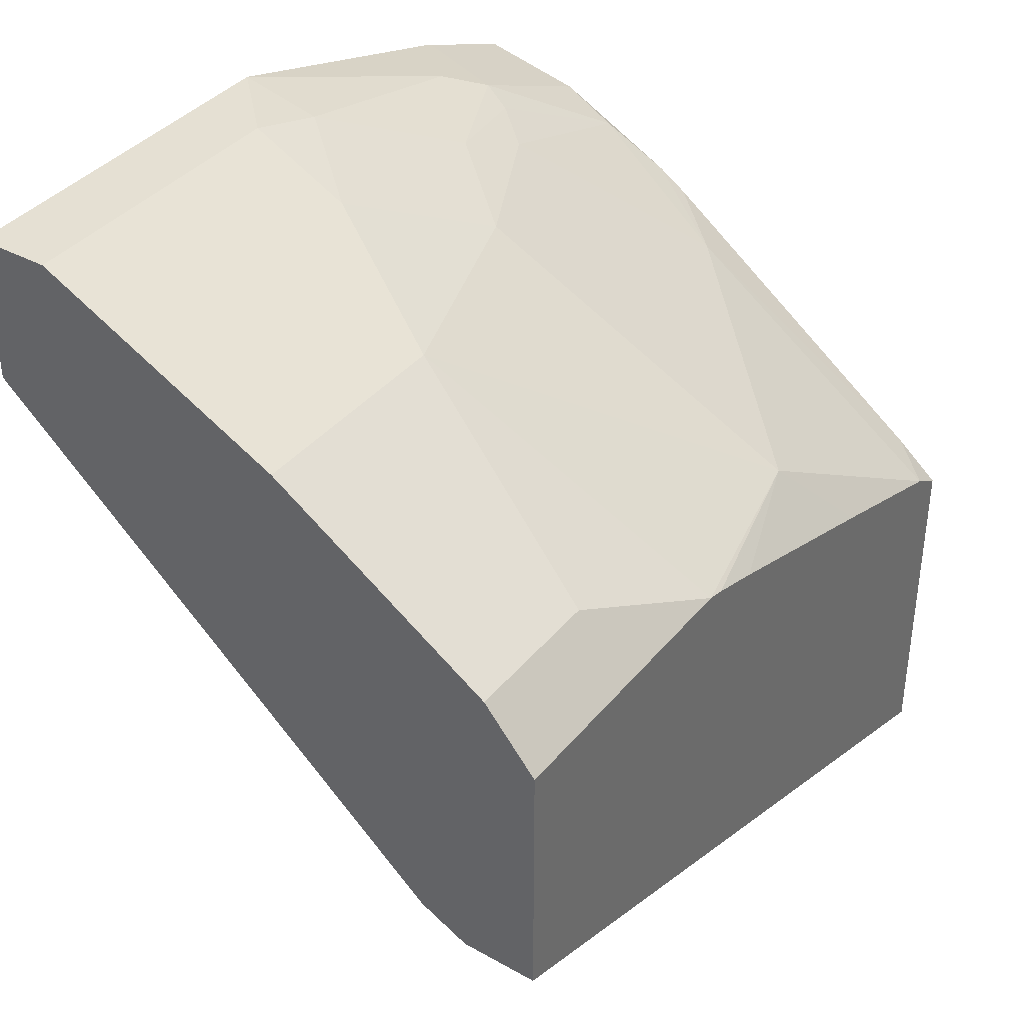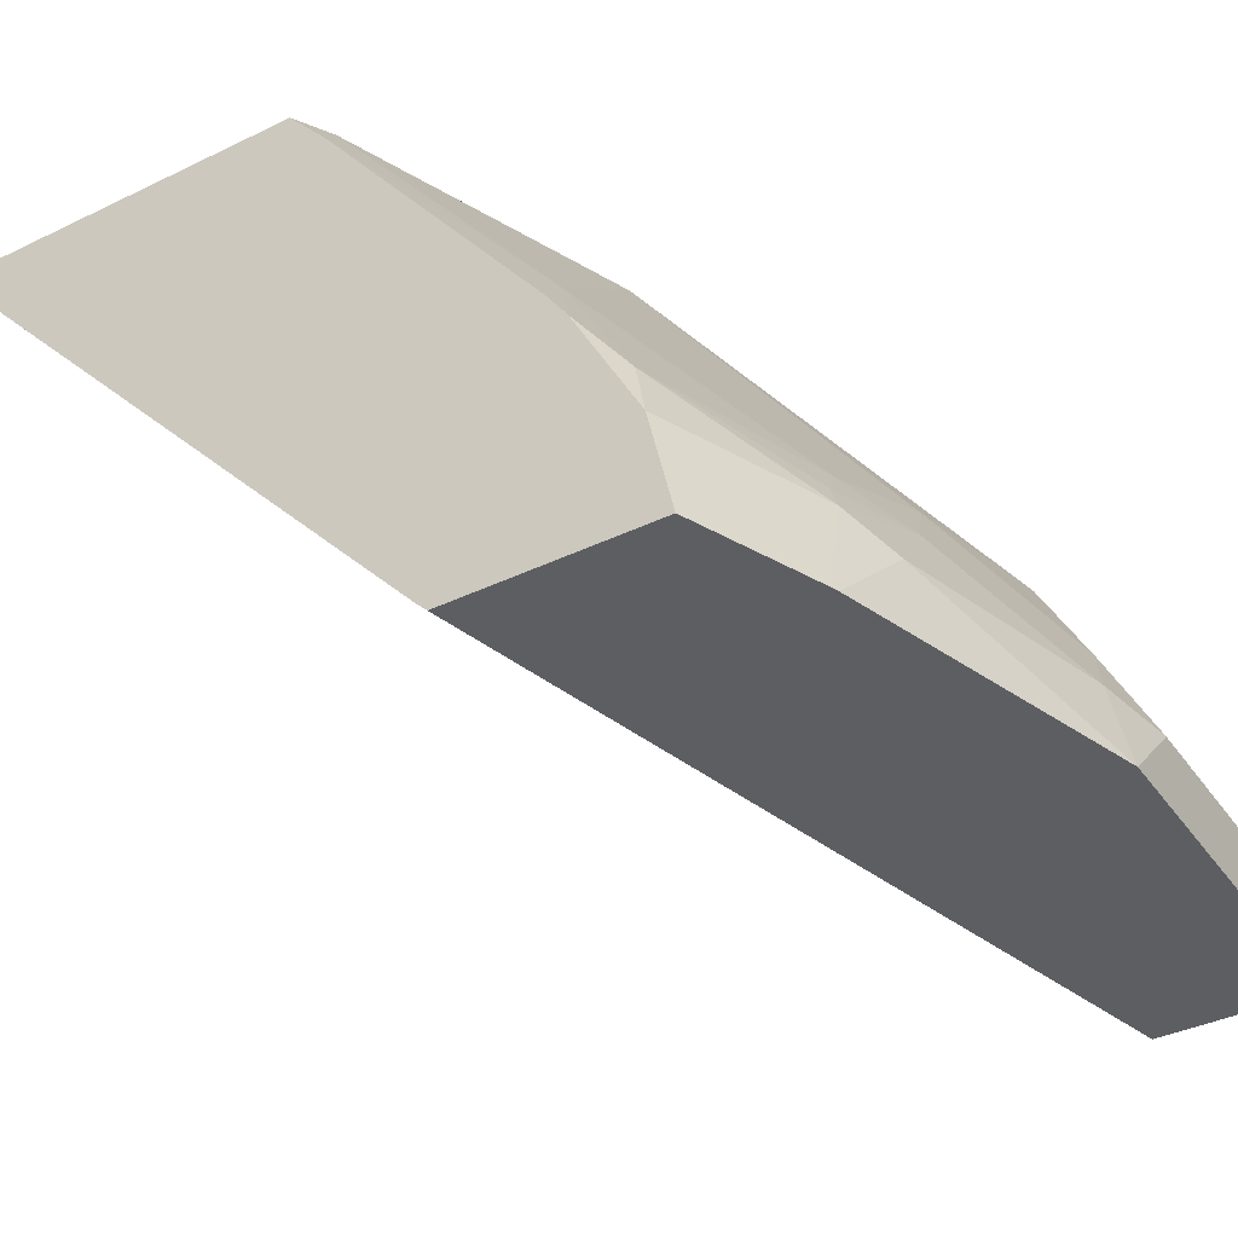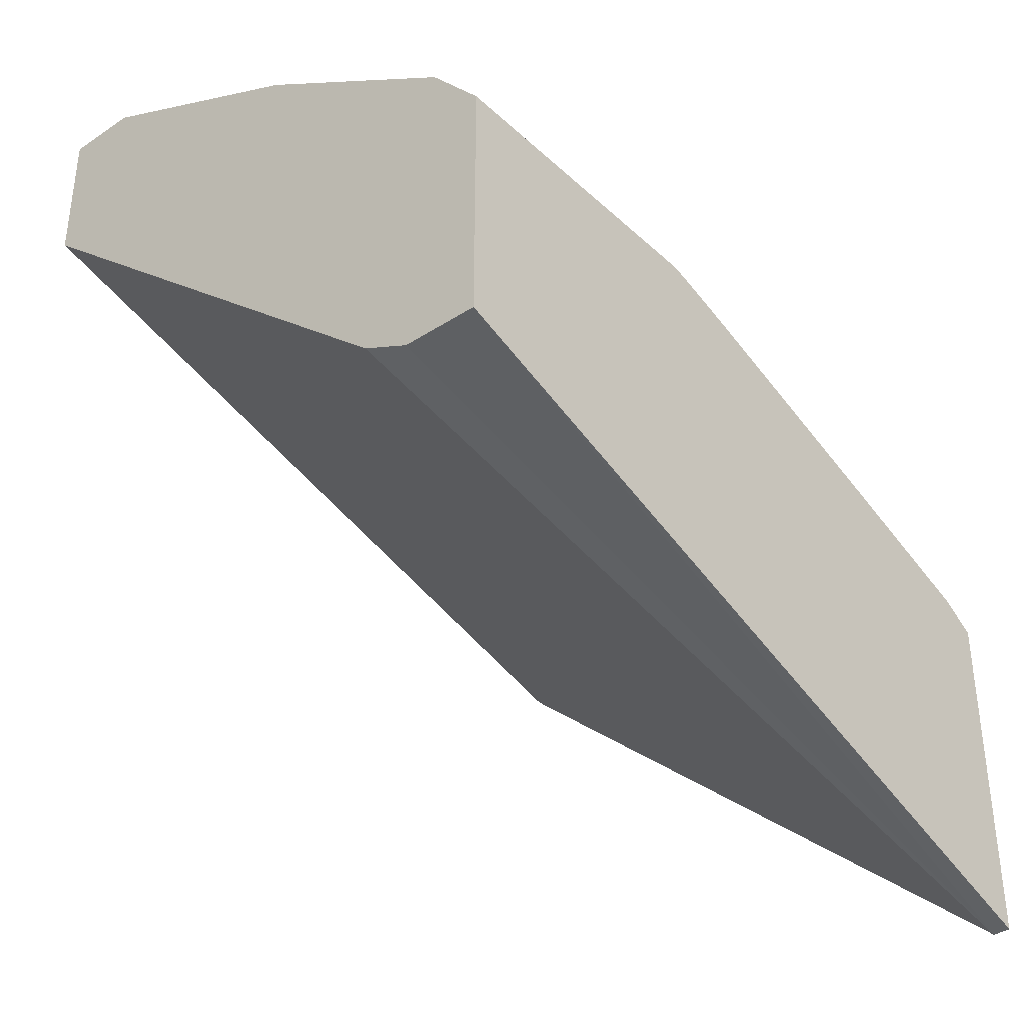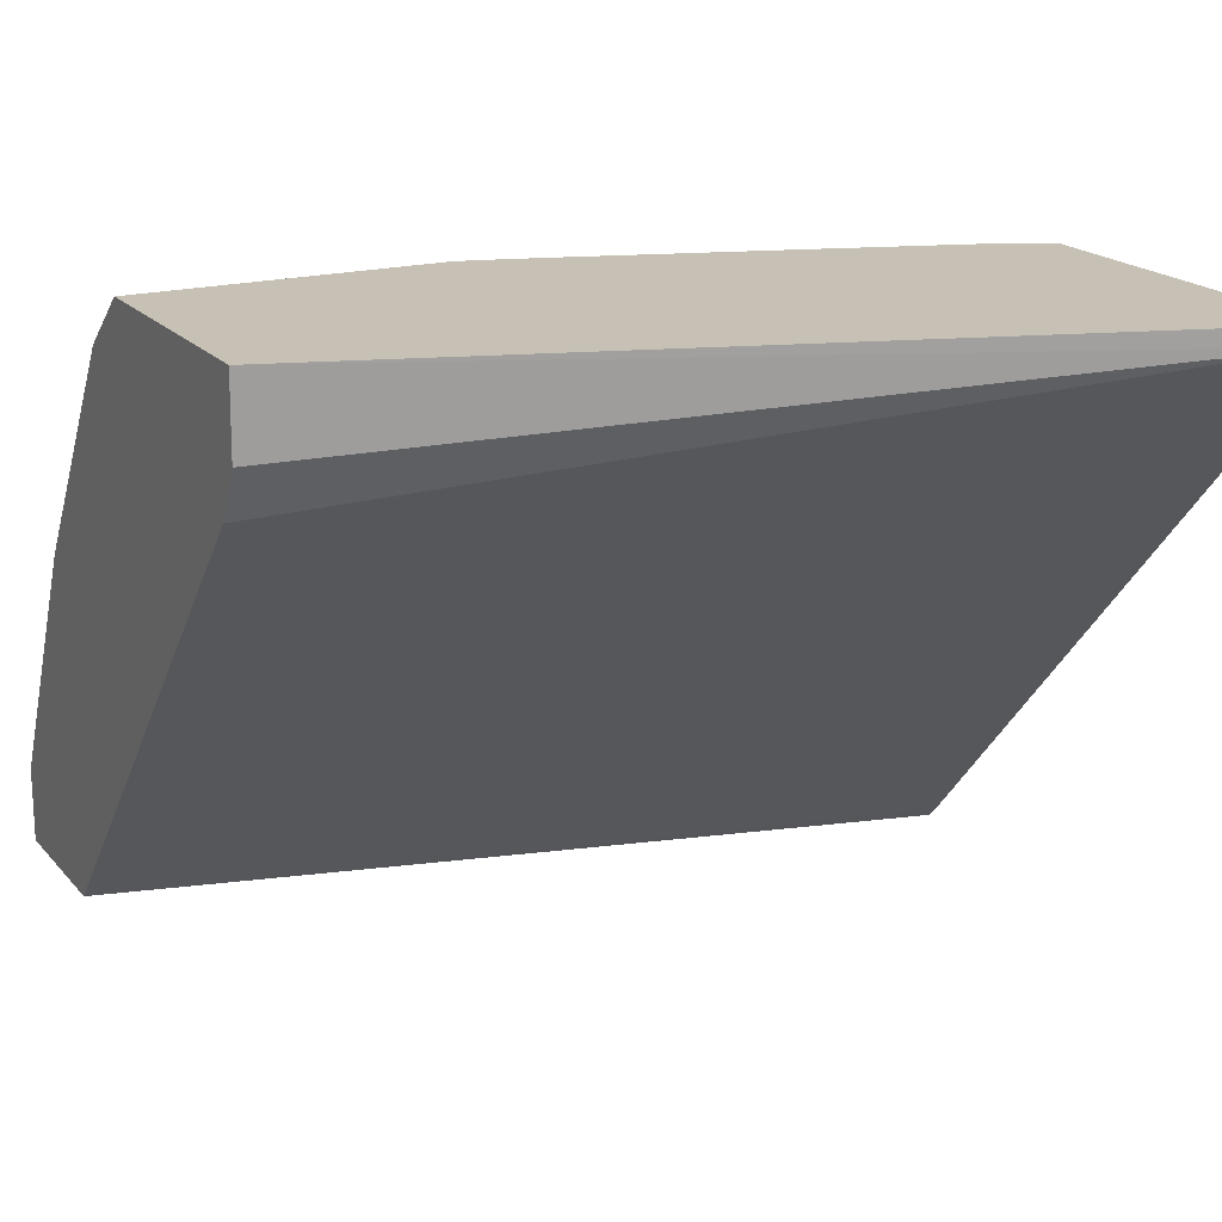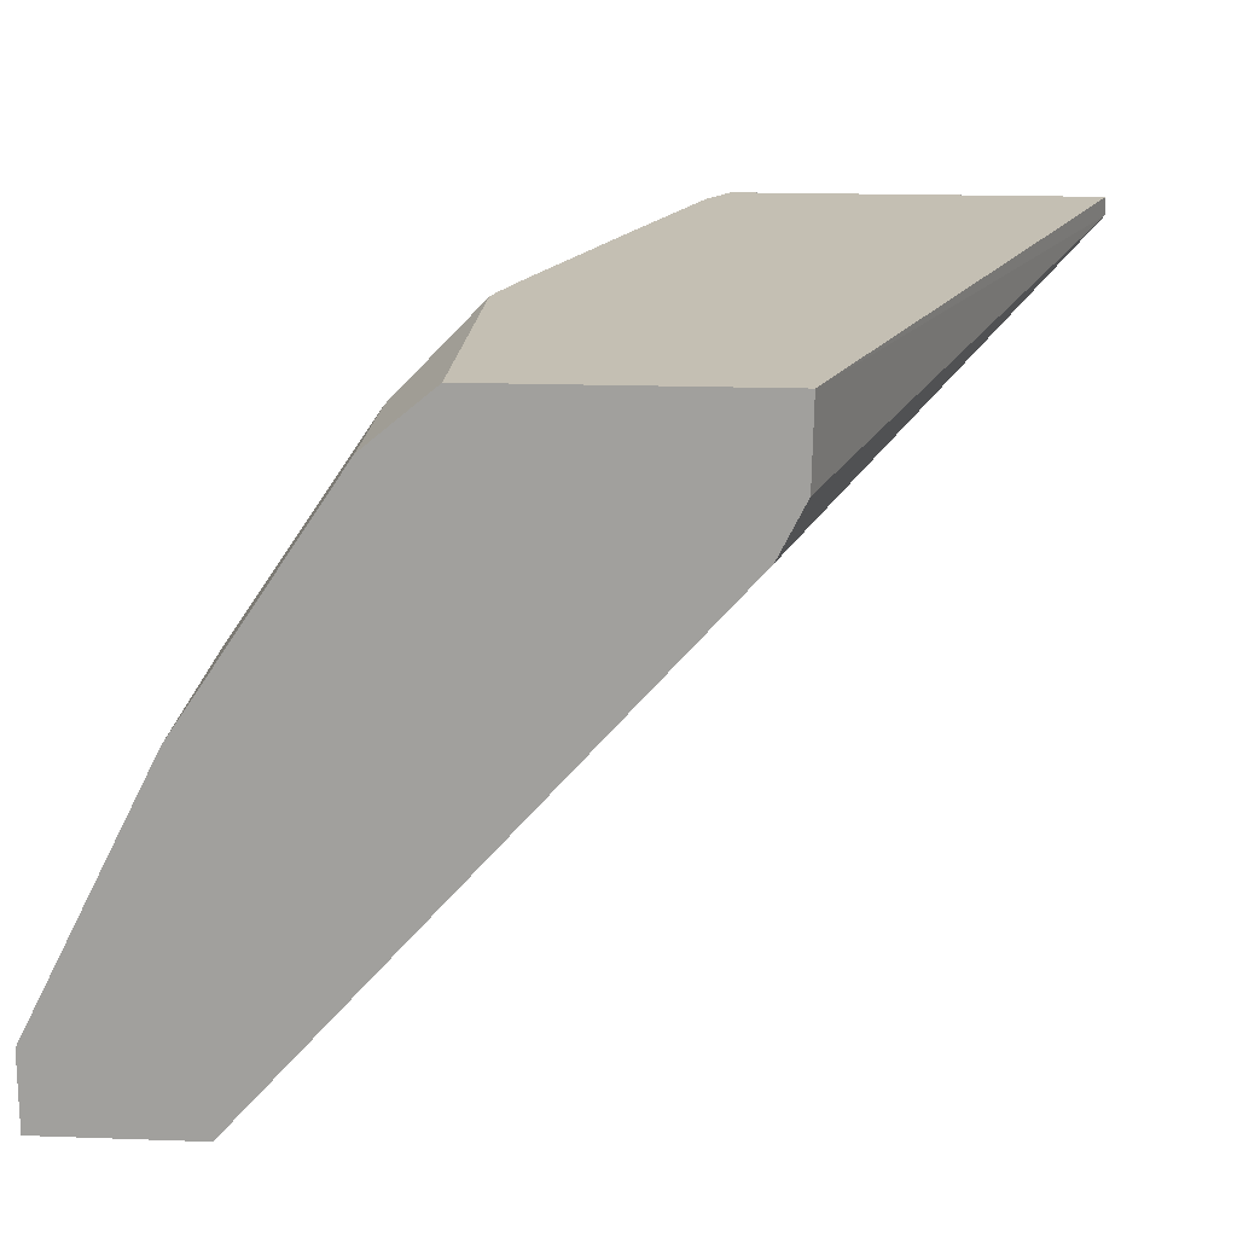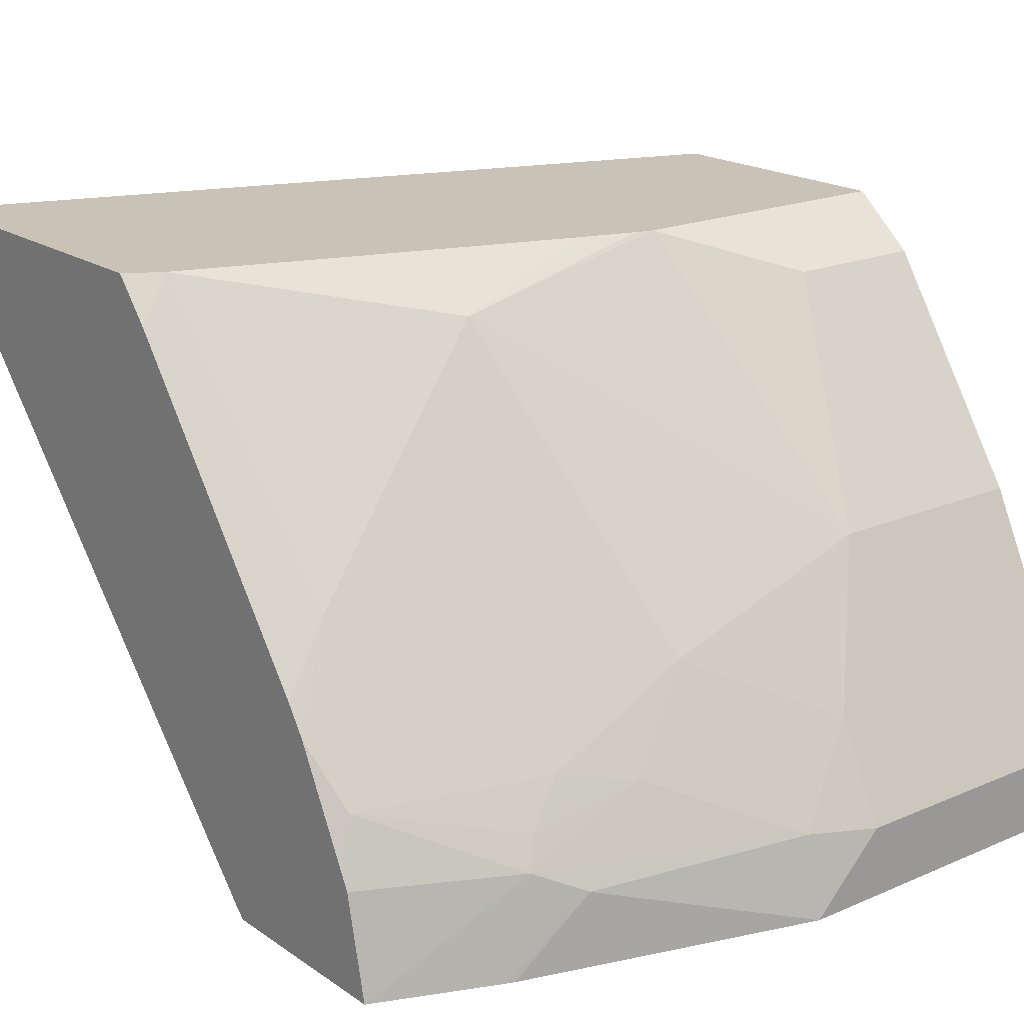
<metadata>
{"format":"obj","ext":"obj","renderer":"f3d","projection":"perspective","resolution":1024,"background":"white","views":[{"elev":38.1,"azim":124.6,"up":"+Z"},{"elev":-38.4,"azim":-58.6,"up":"+Y"},{"elev":-37.7,"azim":130.6,"up":"+Z"},{"elev":18.5,"azim":152.5,"up":"+Y"},{"elev":17.8,"azim":94.0,"up":"+Y"},{"elev":19.4,"azim":-38.7,"up":"+Y"}]}
</metadata>
<code>
v -0.2057 0.5943 0.4802
v -0.1744 0.5943 0.4933
v -0.1661 0.6197 0.4919
v -0.2057 0.5992 0.4791
v -0.2057 0.5943 0.429
v -0.1725 0.5943 0.494
v -0.1533 0.6133 0.4983
v -0.09583 0.6157 0.5127
v -0.1341 0.6349 0.4935
v -0.1629 0.6277 0.4887
v -0.1917 0.6349 0.4743
v -0.2012 0.6373 0.4695
v -0.2057 0.6208 0.4743
v -0.2057 0.5968 0.4264
v -0.00021 0.5943 0.4791
v -0.09571 0.5943 0.5175
v -0.07667 0.6133 0.5175
v -0.07667 0.6389 0.5047
v -0.115 0.658 0.4855
v -0.1533 0.6389 0.4855
v -0.1725 0.658 0.4664
v -0.1917 0.6772 0.4472
v -0.2057 0.6528 0.4577
v -0.2057 0.7438 0.2948
v -0.00021 0.5943 0.5175
v -0.00021 0.7155 0.3705
v -0.00021 0.6133 0.5175
v -0.00021 0.6643 0.492
v -0.0575 0.6772 0.4855
v -0.1341 0.7347 0.428
v -0.2057 0.6604 0.4526
v -0.1964 0.7483 0.3913
v -0.2057 0.737 0.3952
v -0.2057 0.7483 0.2948
v -0.00021 0.7483 0.3637
v -0.00021 0.7283 0.3642
v -0.00021 0.6772 0.4855
v -0.03834 0.7347 0.4472
v -0.07667 0.7483 0.4308
v -0.08142 0.7483 0.4296
v -0.09583 0.7483 0.4251
v -0.1533 0.7483 0.406
v -0.2057 0.7483 0.3857
v -0.00021 0.7483 0.4308
v -0.00021 0.7347 0.4472
f 22 33 31
f 22 30 32
f 22 31 23
f 21 30 22
f 19 30 21
f 19 29 30
f 19 21 20
f 18 29 19
f 15 44 45
f 17 28 29
f 17 27 28
f 16 27 17
f 16 25 27
f 15 27 25
f 15 28 27
f 15 37 28
f 15 45 37
f 24 34 35
f 17 29 18
f 24 35 36
f 30 39 40
f 28 37 29
f 15 35 44
f 38 44 39
f 38 45 44
f 32 43 33
f 32 34 43
f 32 35 34
f 32 44 35
f 32 39 44
f 24 36 26
f 32 40 39
f 32 42 41
f 30 42 32
f 30 41 42
f 30 40 41
f 29 39 30
f 29 38 39
f 29 45 38
f 29 37 45
f 32 41 40
f 15 36 35
f 22 32 33
f 15 24 26
f 3 7 8
f 2 7 3
f 2 6 7
f 1 6 2
f 1 16 6
f 1 25 16
f 1 15 25
f 1 5 15
f 1 14 5
f 1 24 14
f 1 34 24
f 1 43 34
f 1 33 43
f 1 31 33
f 1 23 31
f 1 13 23
f 1 4 13
f 1 3 4
f 15 26 36
f 3 8 9
f 3 9 10
f 1 2 3
f 3 11 12
f 3 10 11
f 12 23 13
f 12 22 23
f 12 21 22
f 12 20 21
f 11 20 12
f 10 20 11
f 9 20 10
f 9 19 20
f 14 24 15
f 8 18 19
f 8 17 18
f 8 16 17
f 7 16 8
f 6 16 7
f 5 14 15
f 3 13 4
f 3 12 13
f 8 19 9

</code>
